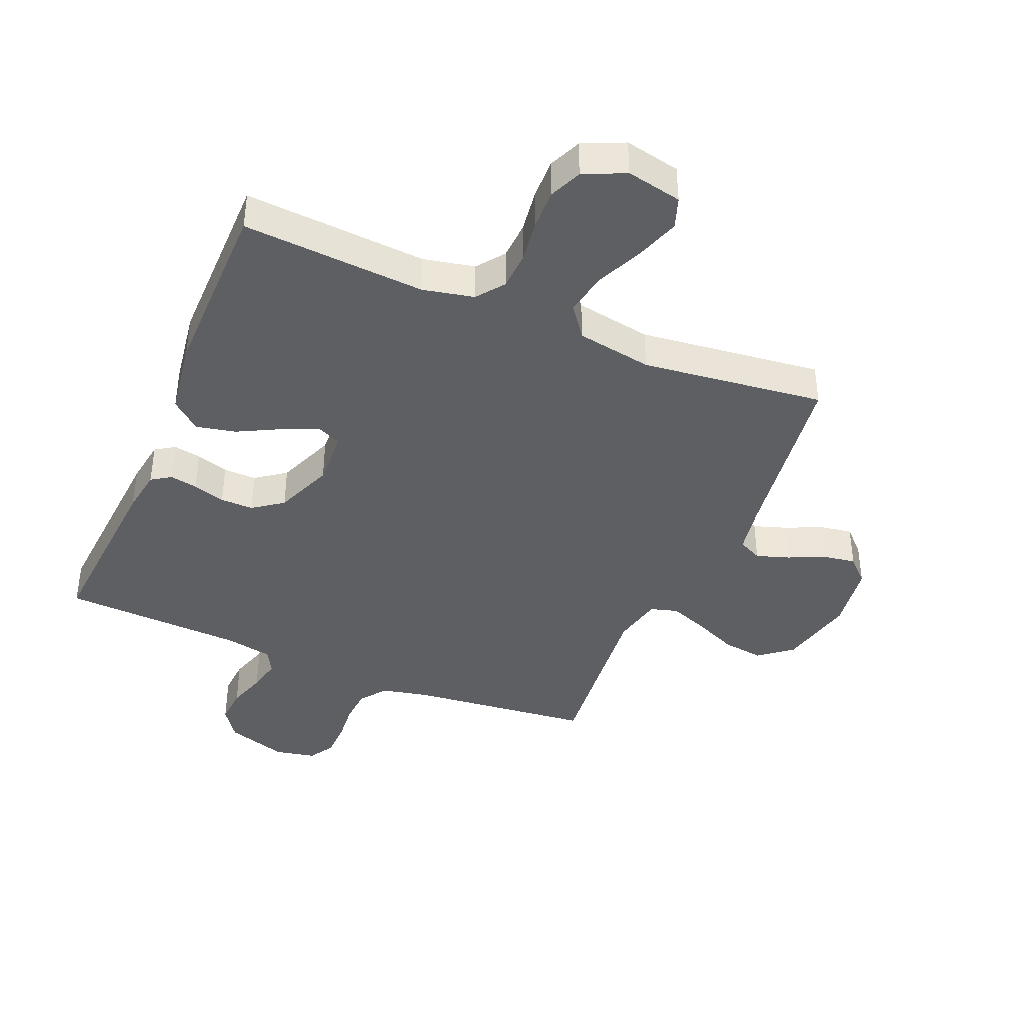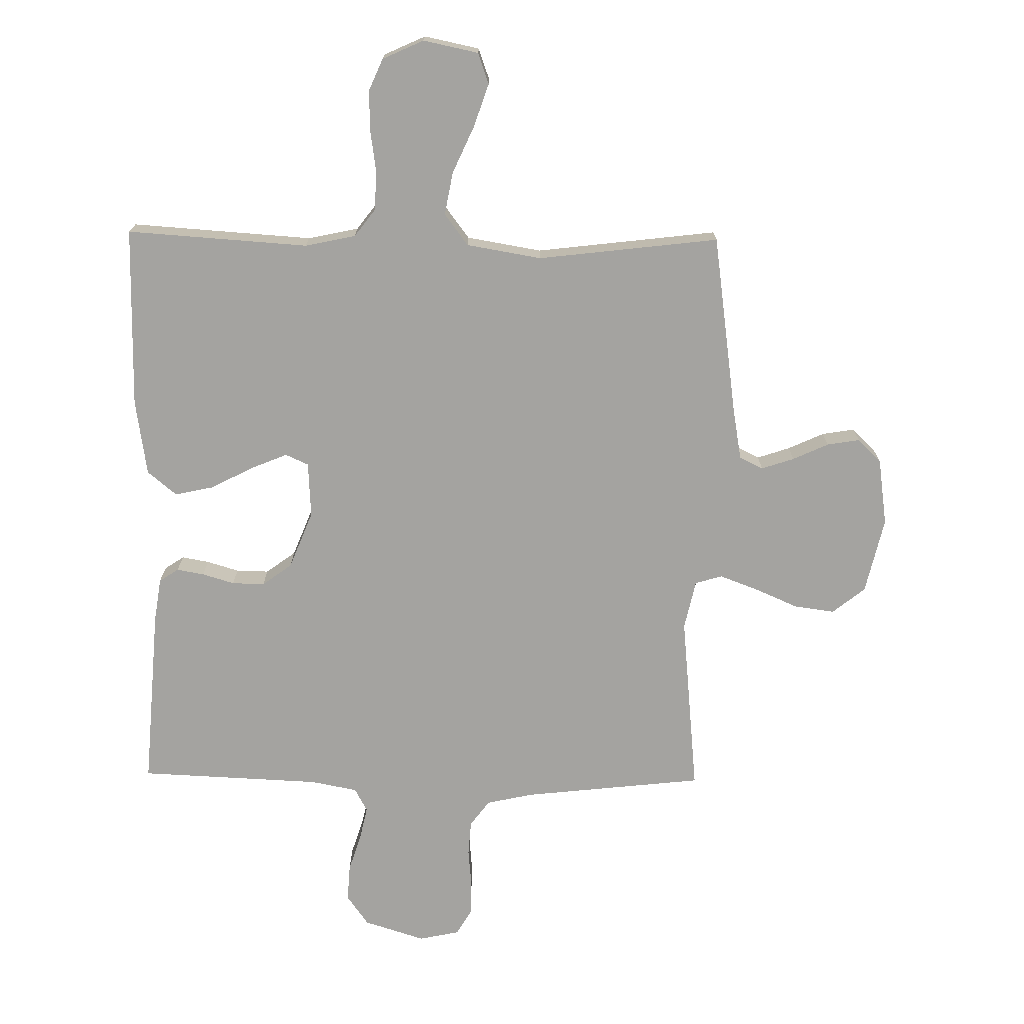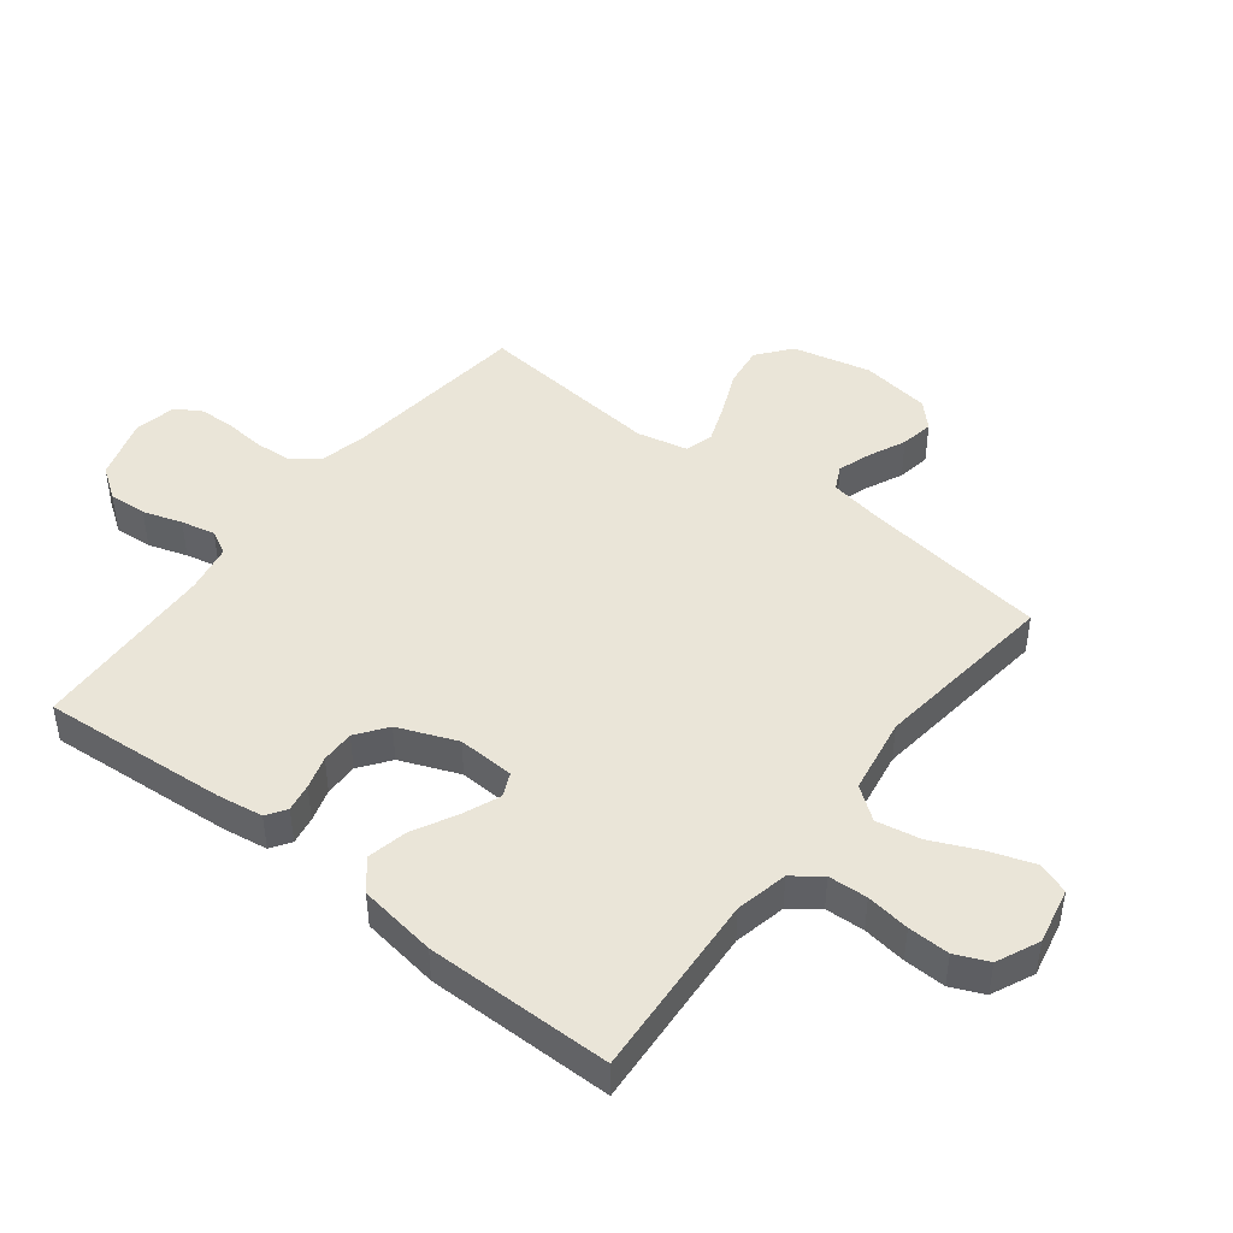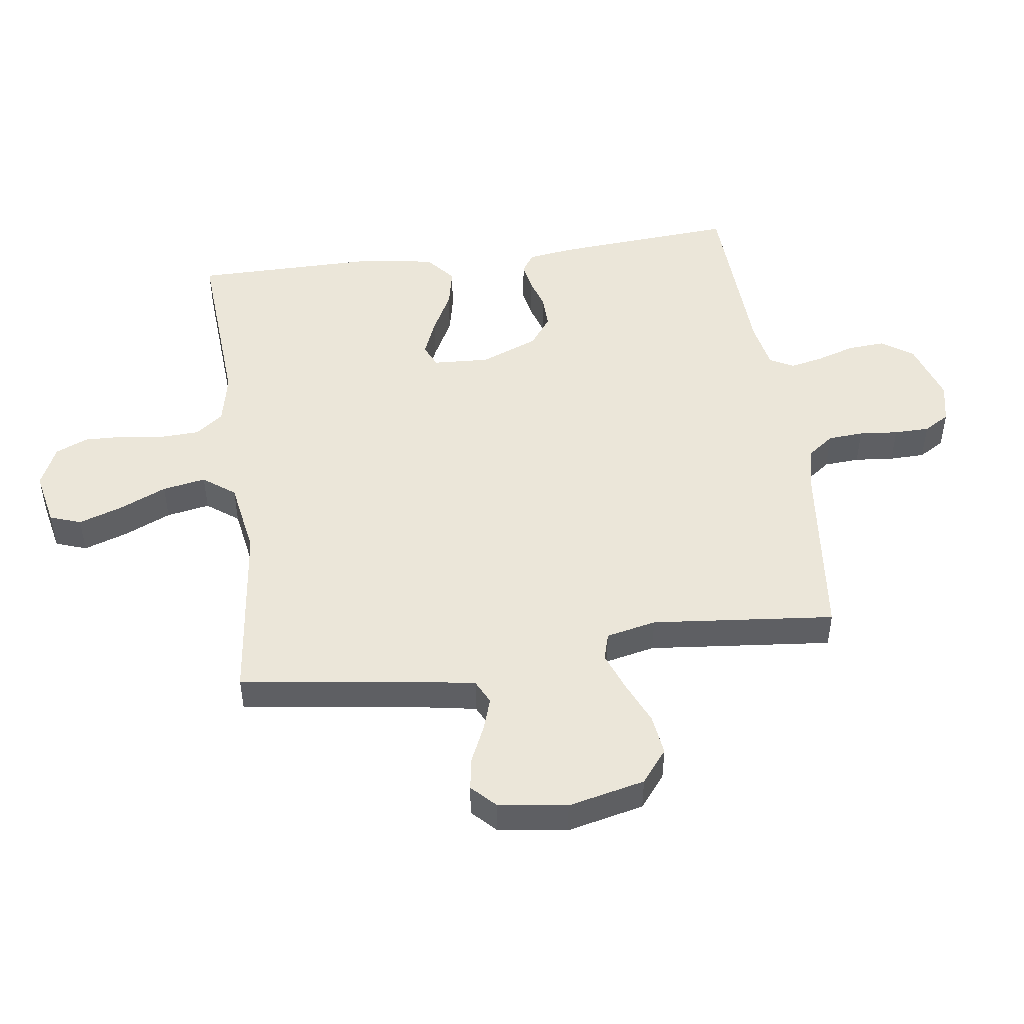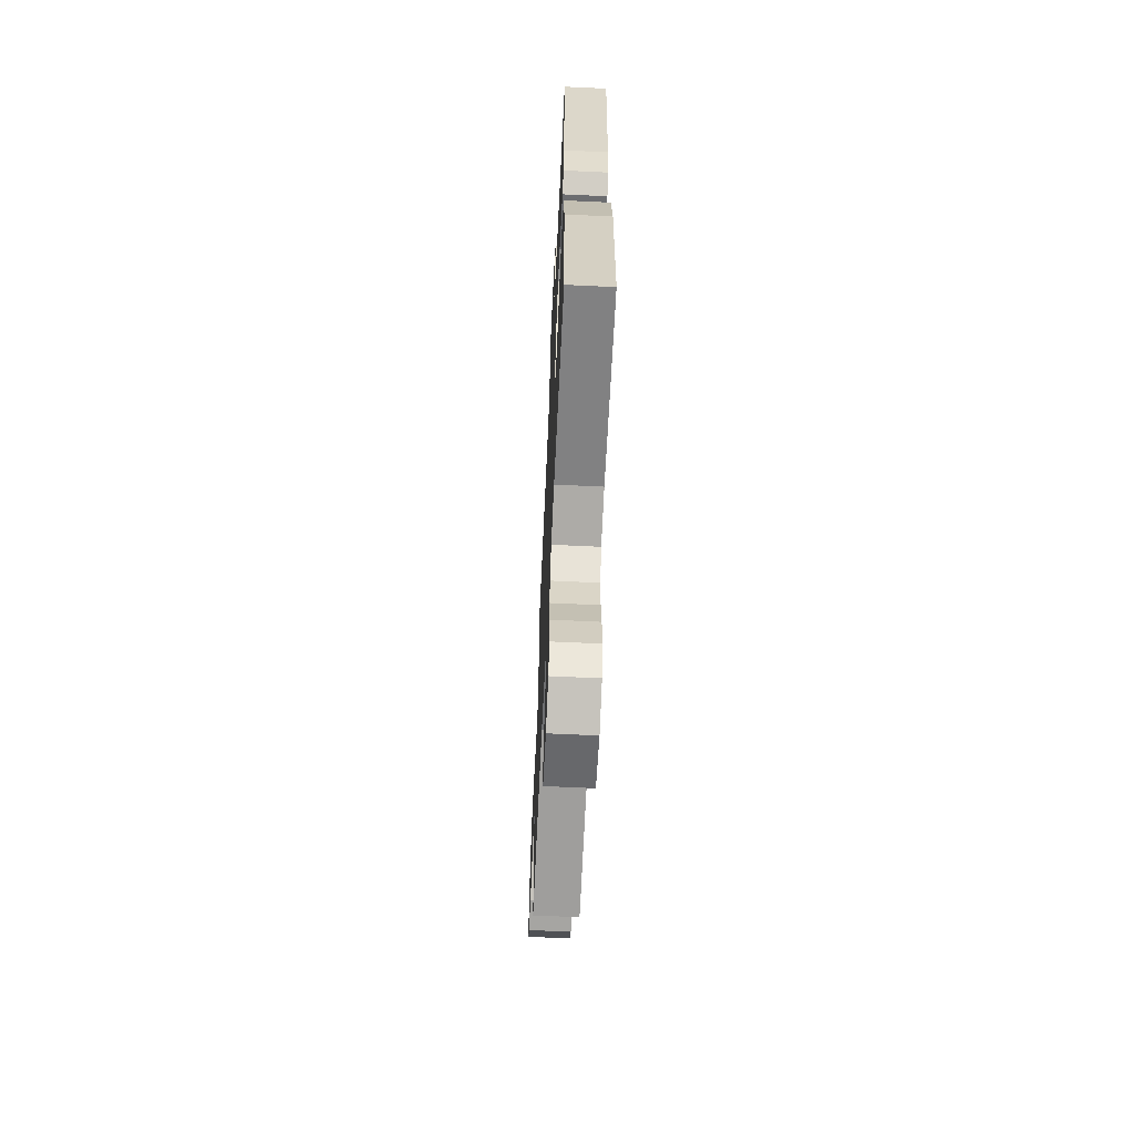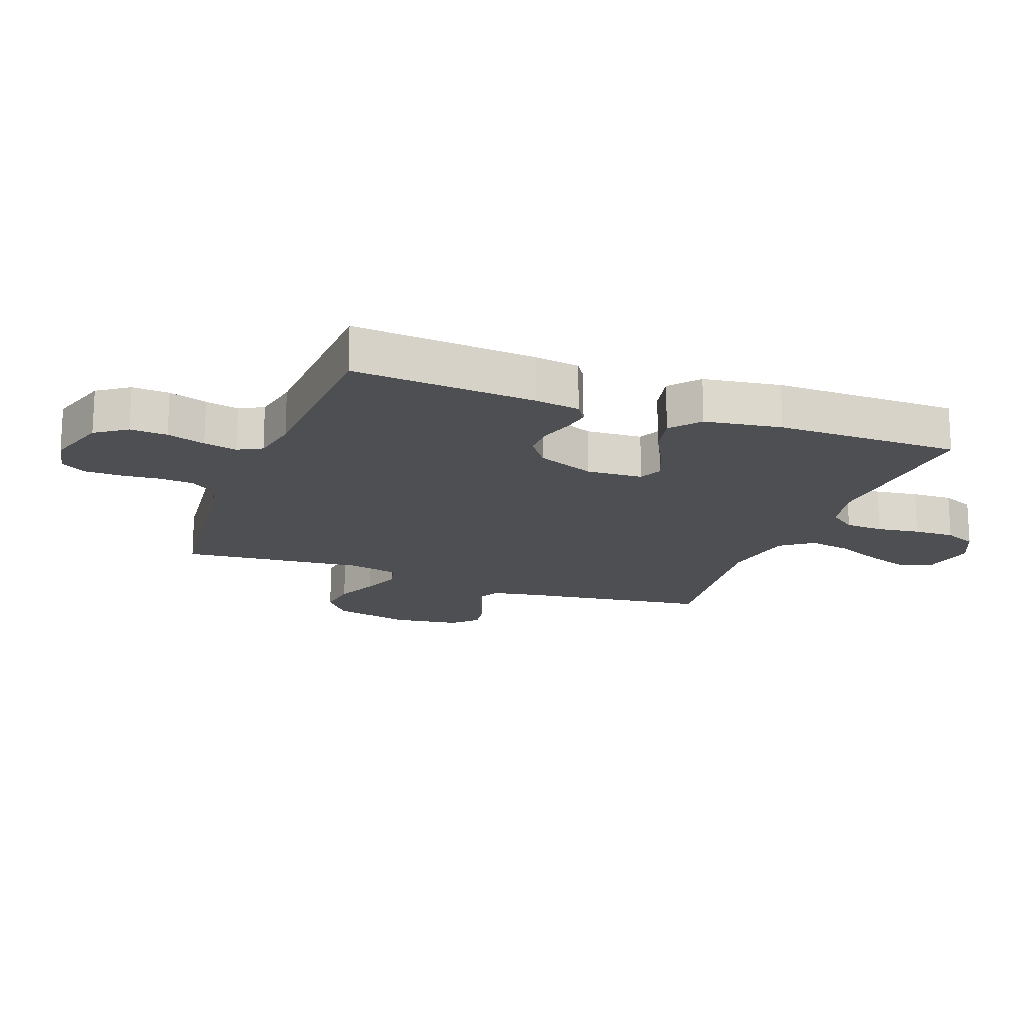
<metadata>
{"format":"obj","ext":"obj","renderer":"f3d","projection":"perspective","resolution":1024,"background":"white","views":[{"elev":-40.4,"azim":157.1,"up":"+Y"},{"elev":-72.8,"azim":179.2,"up":"+Y"},{"elev":45.3,"azim":127.8,"up":"+Y"},{"elev":48.2,"azim":-97.9,"up":"+Y"},{"elev":-64.2,"azim":87.3,"up":"+Z"},{"elev":-17.5,"azim":69.5,"up":"+Y"}]}
</metadata>
<code>
v 0.5 0.07 0.5
v 0.478 0.07 0.2
v 0.467 0.07 0.127
v 0.435 0.07 0.106
v 0.39 0.07 0.114
v 0.337 0.07 0.13
v 0.283 0.07 0.131
v 0.234 0.07 0.095
v 0.196 0.07 0
v 0.201 0.07 -0.092
v 0.239 0.07 -0.109
v 0.3 0.07 -0.084
v 0.369 0.07 -0.048
v 0.434 0.07 -0.034
v 0.482 0.07 -0.074
v 0.501 0.07 -0.2
v 0.5 0.07 -0.5
v 0.2 0.07 -0.48
v 0.116 0.07 -0.498
v 0.082 0.07 -0.543
v 0.079 0.07 -0.606
v 0.089 0.07 -0.676
v 0.091 0.07 -0.743
v 0.068 0.07 -0.796
v 0 0.07 -0.827
v -0.091 0.07 -0.808
v -0.109 0.07 -0.757
v -0.085 0.07 -0.686
v -0.05 0.07 -0.608
v -0.037 0.07 -0.537
v -0.076 0.07 -0.485
v -0.2 0.07 -0.464
v -0.5 0.07 -0.5
v -0.542 0.07 -0.2
v -0.557 0.07 -0.115
v -0.596 0.07 -0.096
v -0.65 0.07 -0.114
v -0.709 0.07 -0.141
v -0.763 0.07 -0.15
v -0.802 0.07 -0.112
v -0.818 0.07 0
v -0.789 0.07 0.126
v -0.735 0.07 0.169
v -0.668 0.07 0.16
v -0.597 0.07 0.129
v -0.533 0.07 0.105
v -0.488 0.07 0.118
v -0.47 0.07 0.2
v -0.5 0.07 0.5
v -0.2 0.07 0.533
v -0.123 0.07 0.55
v -0.091 0.07 0.593
v -0.087 0.07 0.651
v -0.093 0.07 0.715
v -0.092 0.07 0.773
v -0.067 0.07 0.815
v 0 0.07 0.829
v 0.101 0.07 0.797
v 0.137 0.07 0.746
v 0.133 0.07 0.685
v 0.113 0.07 0.622
v 0.101 0.07 0.567
v 0.122 0.07 0.528
v 0.2 0.07 0.513
v 0.5 0 0.5
v 0.478 0 0.2
v 0.467 0 0.127
v 0.435 0 0.106
v 0.39 0 0.114
v 0.337 0 0.13
v 0.283 0 0.131
v 0.234 0 0.095
v 0.196 0 0
v 0.201 0 -0.092
v 0.239 0 -0.109
v 0.3 0 -0.084
v 0.369 0 -0.048
v 0.434 0 -0.034
v 0.482 0 -0.074
v 0.501 0 -0.2
v 0.5 0 -0.5
v 0.2 0 -0.48
v 0.116 0 -0.498
v 0.082 0 -0.543
v 0.079 0 -0.606
v 0.089 0 -0.676
v 0.091 0 -0.743
v 0.068 0 -0.796
v 0 0 -0.827
v -0.091 0 -0.808
v -0.109 0 -0.757
v -0.085 0 -0.686
v -0.05 0 -0.608
v -0.037 0 -0.537
v -0.076 0 -0.485
v -0.2 0 -0.464
v -0.5 0 -0.5
v -0.542 0 -0.2
v -0.557 0 -0.115
v -0.596 0 -0.096
v -0.65 0 -0.114
v -0.709 0 -0.141
v -0.763 0 -0.15
v -0.802 0 -0.112
v -0.818 0 0
v -0.789 0 0.126
v -0.735 0 0.169
v -0.668 0 0.16
v -0.597 0 0.129
v -0.533 0 0.105
v -0.488 0 0.118
v -0.47 0 0.2
v -0.5 0 0.5
v -0.2 0 0.533
v -0.123 0 0.55
v -0.091 0 0.593
v -0.087 0 0.651
v -0.093 0 0.715
v -0.092 0 0.773
v -0.067 0 0.815
v 0 0 0.829
v 0.101 0 0.797
v 0.137 0 0.746
v 0.133 0 0.685
v 0.113 0 0.622
v 0.101 0 0.567
v 0.122 0 0.528
v 0.2 0 0.513
f 58 59 60 61
f 58 61 62
f 57 58 62
f 56 57 62
f 53 54 55 56
f 52 53 56 62
f 51 52 62 63
f 48 49 50
f 47 48 50 51
f 42 43 44 45
f 42 45 46
f 41 42 46
f 40 41 46 47
f 37 38 39 40
f 36 37 40 47
f 32 33 34
f 31 32 34 35
f 26 27 28 29
f 24 25 26 29
f 24 29 30
f 21 22 23 24
f 20 21 24 30
f 19 20 30 31
f 15 16 17 18
f 12 13 14 15
f 11 12 15 18
f 10 11 18 19
f 3 4 5 6
f 1 2 3 6
f 64 1 6 7
f 63 64 7 8
f 51 63 8 9
f 35 36 47 51
f 19 31 35 51
f 9 10 19 51
f 125 124 123 122
f 126 125 122
f 126 122 121
f 126 121 120
f 120 119 118 117
f 126 120 117 116
f 127 126 116 115
f 114 113 112
f 115 114 112 111
f 109 108 107 106
f 110 109 106
f 110 106 105
f 111 110 105 104
f 104 103 102 101
f 111 104 101 100
f 98 97 96
f 99 98 96 95
f 93 92 91 90
f 93 90 89 88
f 94 93 88
f 88 87 86 85
f 94 88 85 84
f 95 94 84 83
f 82 81 80 79
f 79 78 77 76
f 82 79 76 75
f 83 82 75 74
f 70 69 68 67
f 70 67 66 65
f 71 70 65 128
f 72 71 128 127
f 73 72 127 115
f 115 111 100 99
f 115 99 95 83
f 115 83 74 73
f 1 65 66 2
f 2 66 67 3
f 3 67 68 4
f 4 68 69 5
f 5 69 70 6
f 6 70 71 7
f 7 71 72 8
f 8 72 73 9
f 9 73 74 10
f 10 74 75 11
f 11 75 76 12
f 12 76 77 13
f 13 77 78 14
f 14 78 79 15
f 15 79 80 16
f 16 80 81 17
f 17 81 82 18
f 18 82 83 19
f 19 83 84 20
f 20 84 85 21
f 21 85 86 22
f 22 86 87 23
f 23 87 88 24
f 24 88 89 25
f 25 89 90 26
f 26 90 91 27
f 27 91 92 28
f 28 92 93 29
f 29 93 94 30
f 30 94 95 31
f 31 95 96 32
f 32 96 97 33
f 33 97 98 34
f 34 98 99 35
f 35 99 100 36
f 36 100 101 37
f 37 101 102 38
f 38 102 103 39
f 39 103 104 40
f 40 104 105 41
f 41 105 106 42
f 42 106 107 43
f 43 107 108 44
f 44 108 109 45
f 45 109 110 46
f 46 110 111 47
f 47 111 112 48
f 48 112 113 49
f 49 113 114 50
f 50 114 115 51
f 51 115 116 52
f 52 116 117 53
f 53 117 118 54
f 54 118 119 55
f 55 119 120 56
f 56 120 121 57
f 57 121 122 58
f 58 122 123 59
f 59 123 124 60
f 60 124 125 61
f 61 125 126 62
f 62 126 127 63
f 63 127 128 64
f 64 128 65 1

</code>
